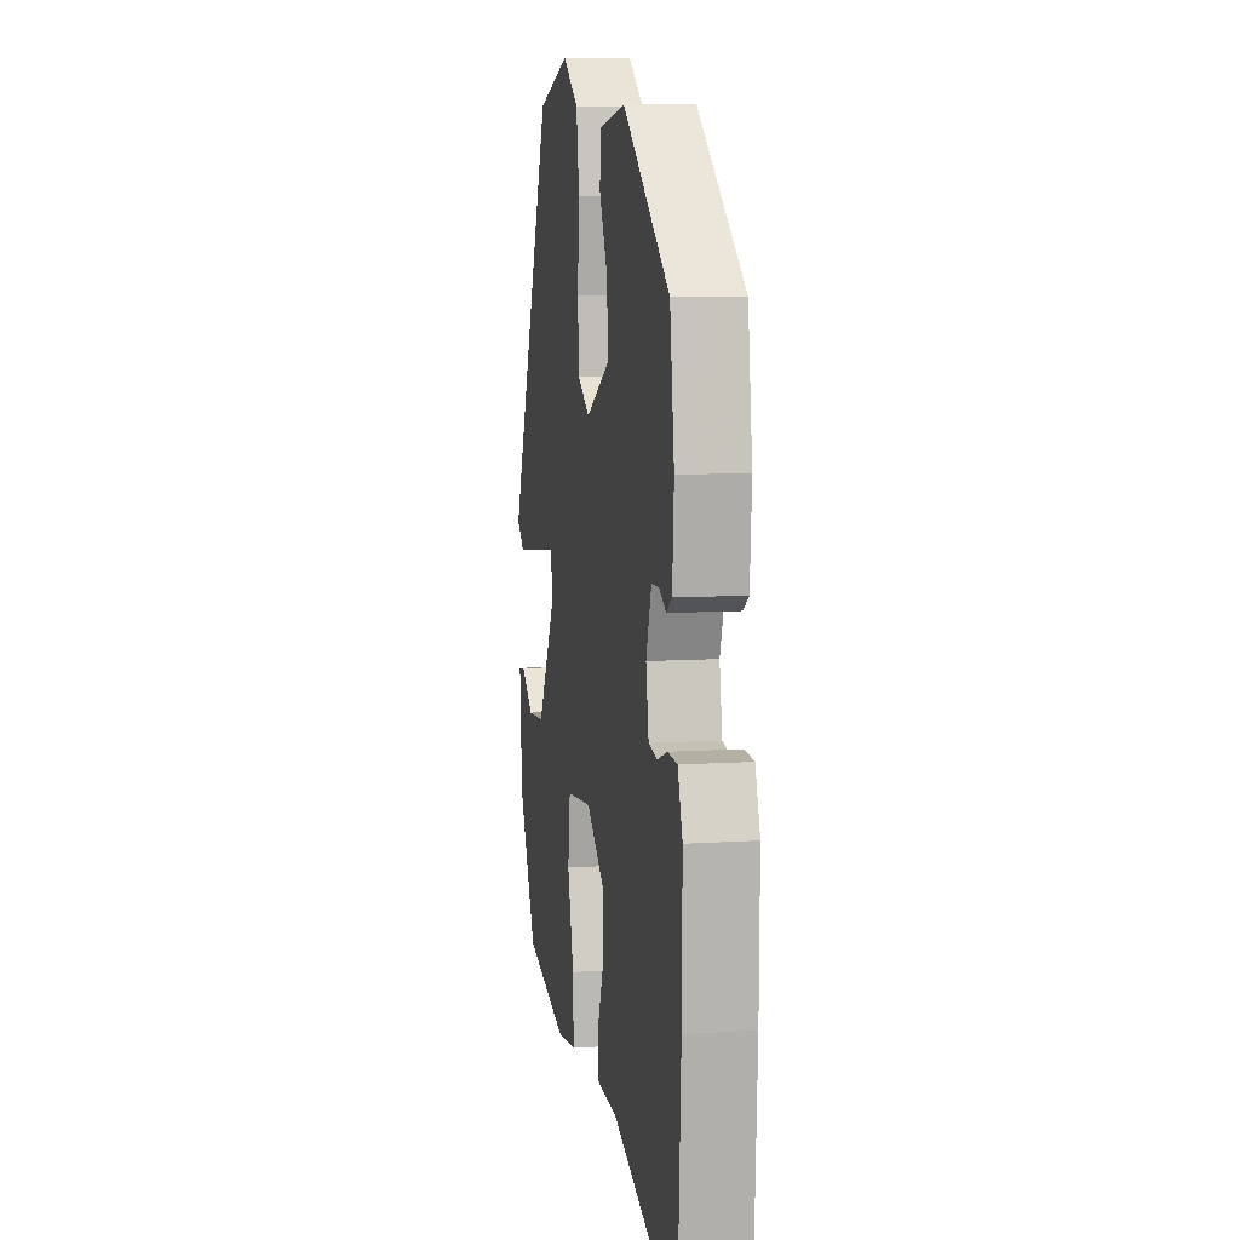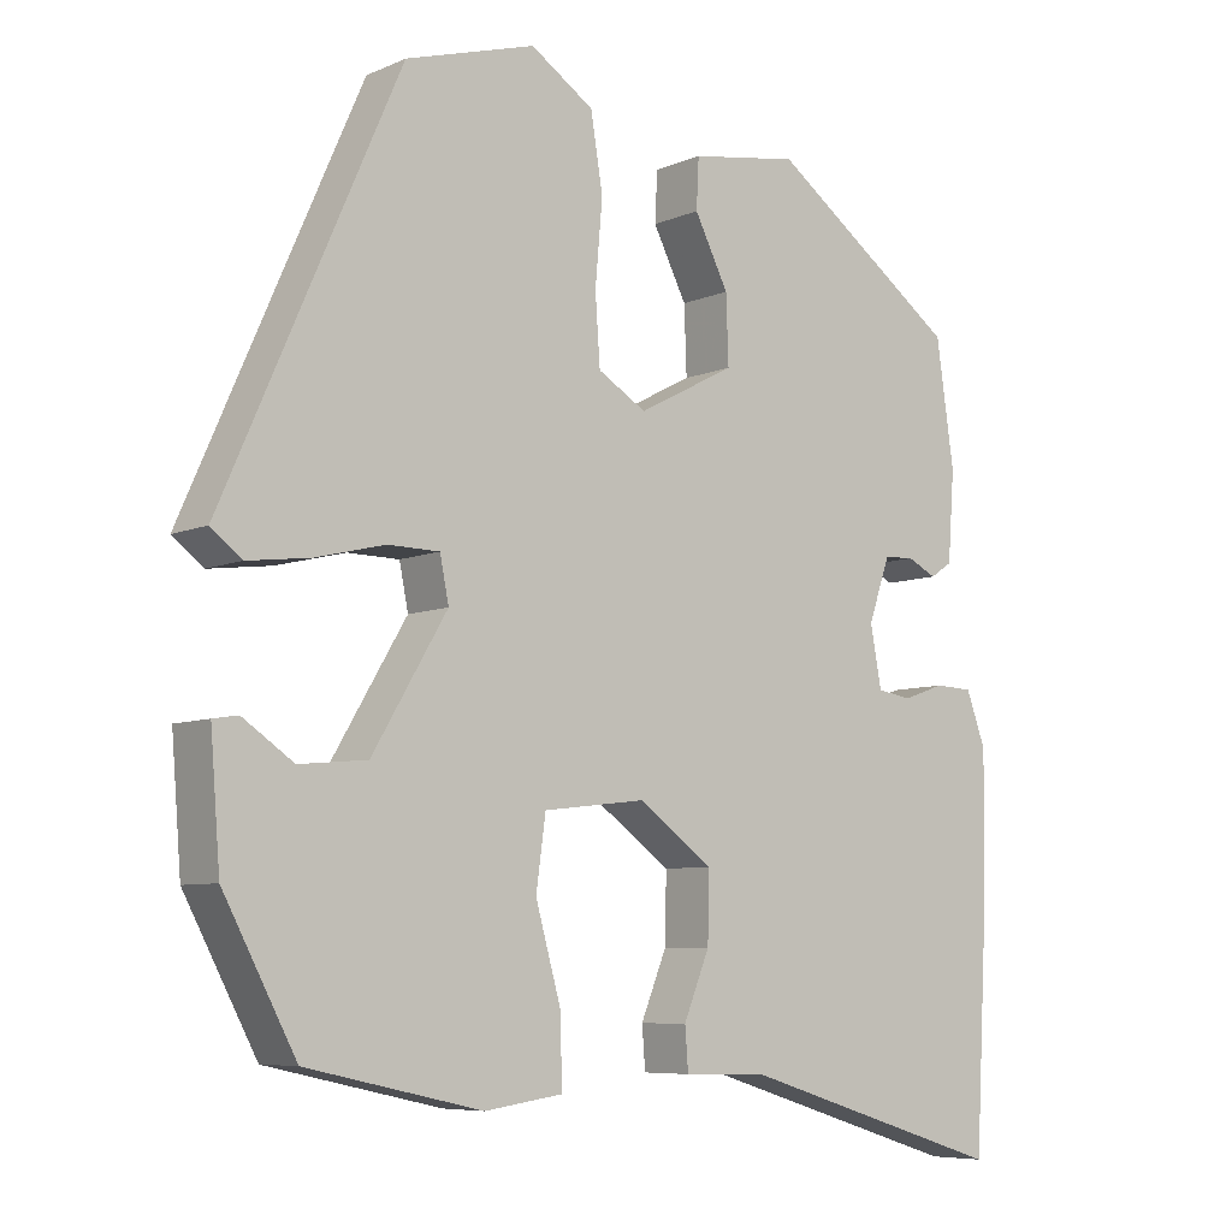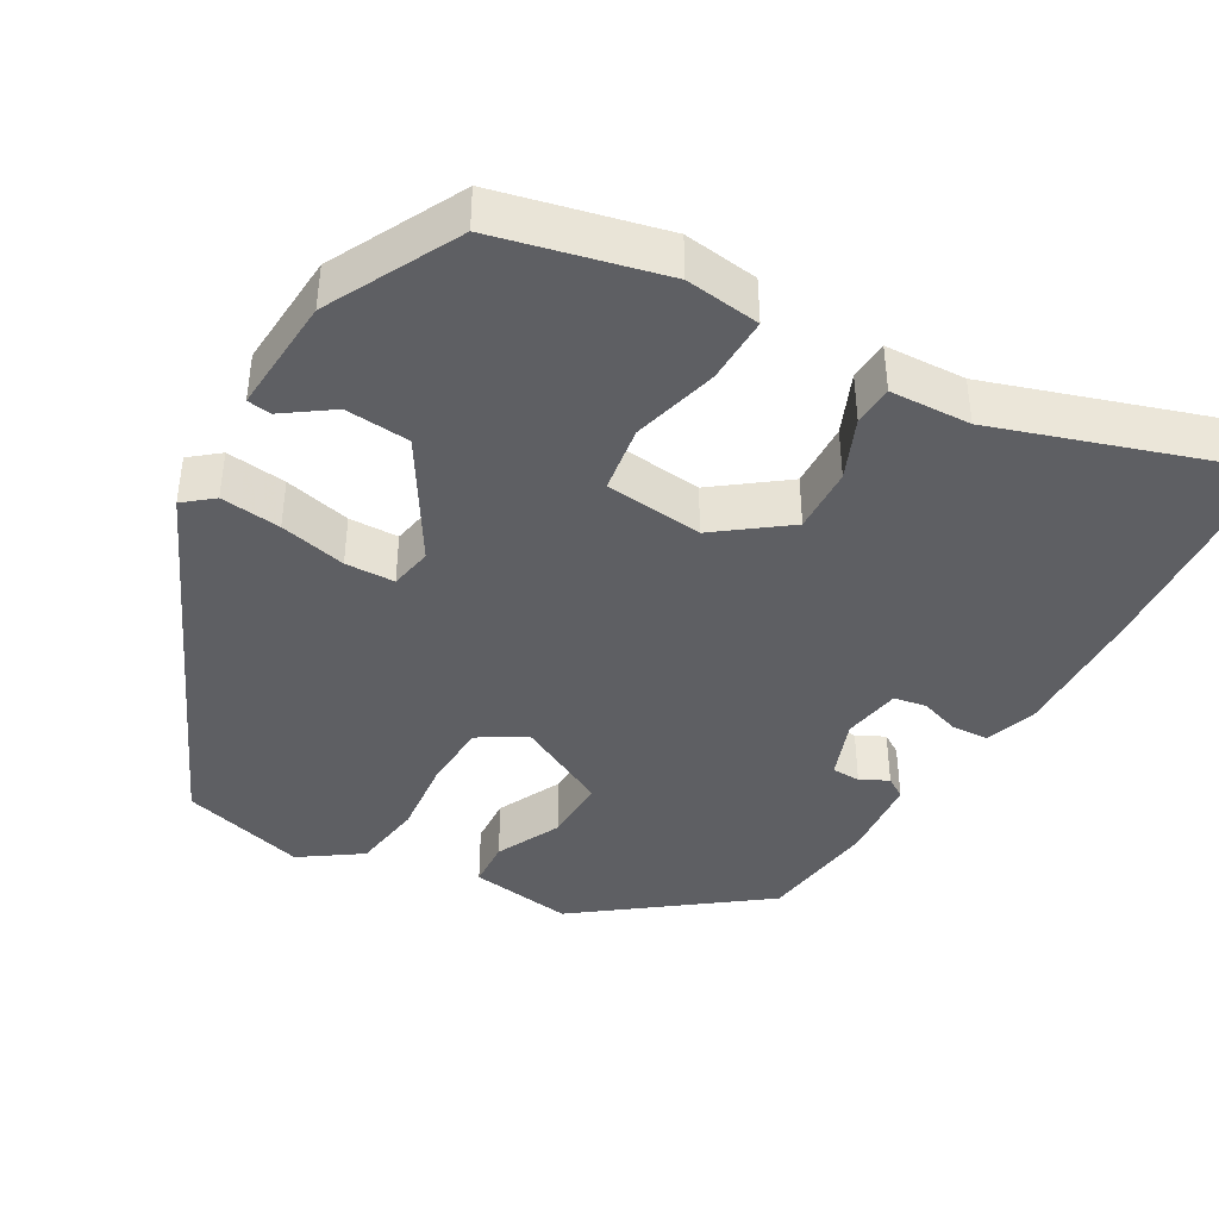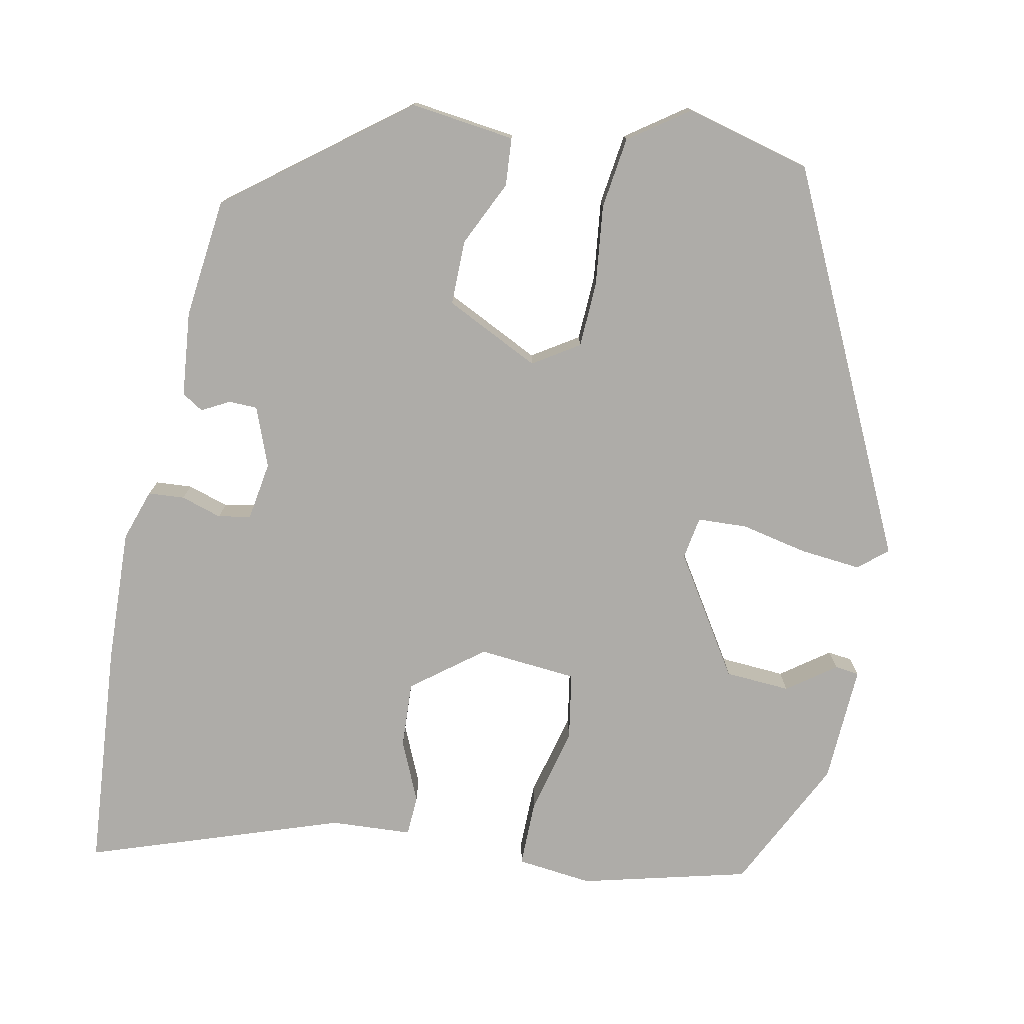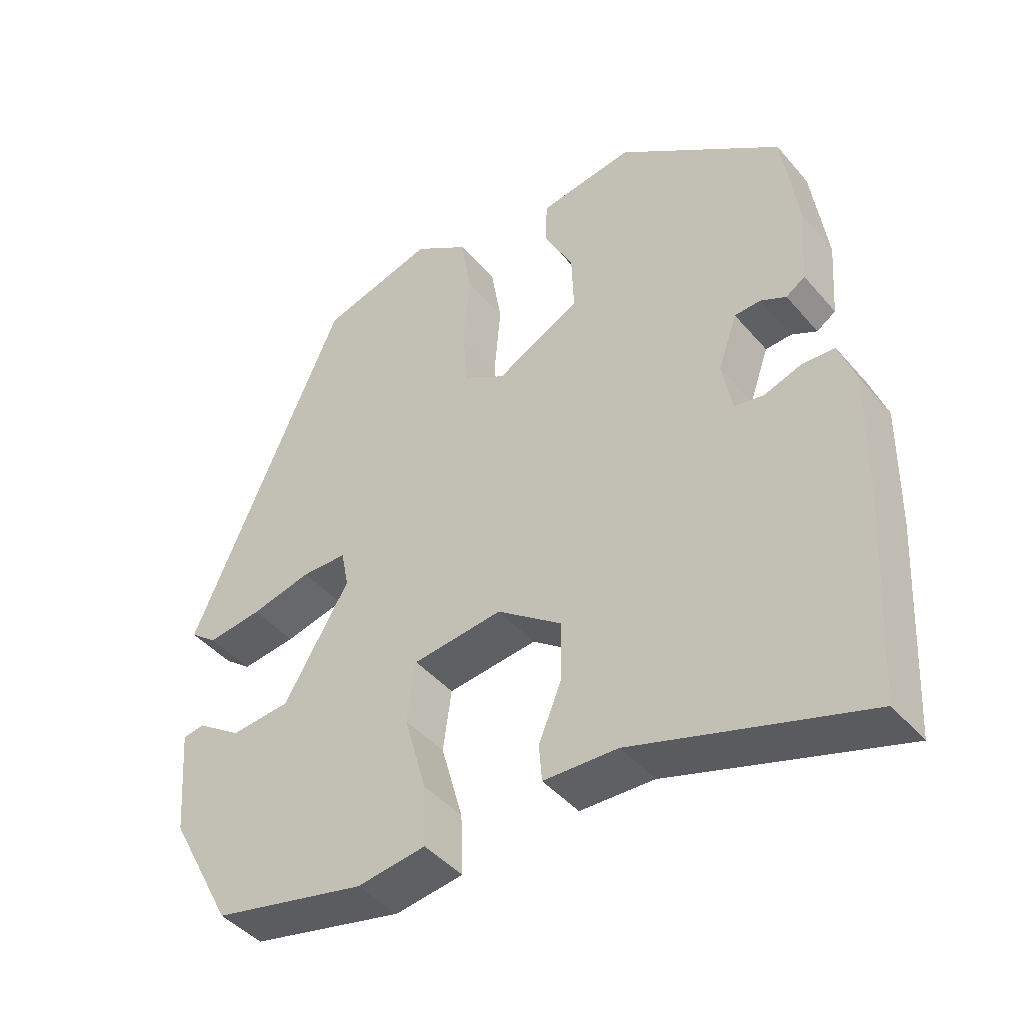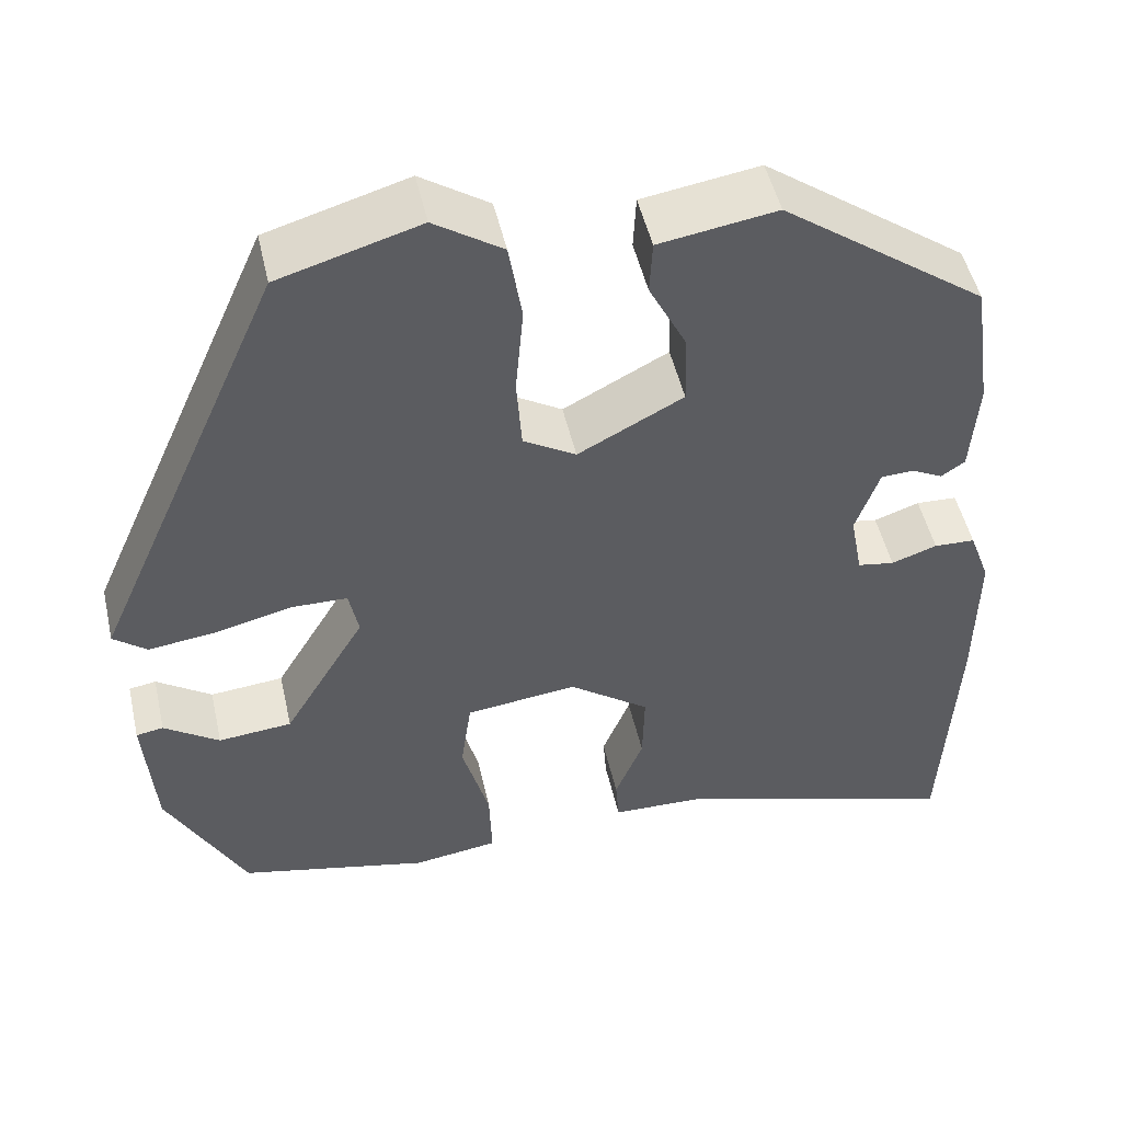
<metadata>
{"format":"obj","ext":"obj","renderer":"f3d","projection":"perspective","resolution":1024,"background":"white","views":[{"elev":9.1,"azim":-99.9,"up":"+Z"},{"elev":-7.1,"azim":140.7,"up":"+Z"},{"elev":-41.4,"azim":151.0,"up":"+Y"},{"elev":-76.8,"azim":-9.7,"up":"+Y"},{"elev":-43.6,"azim":-142.8,"up":"+Z"},{"elev":49.5,"azim":167.3,"up":"+Z"}]}
</metadata>
<code>
v 0.422 0.07 -0.502
v 0.205 0.07 -0.55
v 0.108 0.07 -0.536
v 0.111 0.07 -0.45
v 0.142 0.07 -0.339
v 0.13 0.07 -0.252
v 0.003 0.07 -0.237
v -0.089 0.07 -0.304
v -0.087 0.07 -0.389
v -0.055 0.07 -0.468
v -0.059 0.07 -0.52
v -0.164 0.07 -0.523
v -0.493 0.07 -0.625
v -0.509 0.07 -0.331
v -0.511 0.07 -0.157
v -0.487 0.07 -0.091
v -0.44 0.07 -0.089
v -0.388 0.07 -0.107
v -0.346 0.07 -0.1
v -0.332 0.07 -0.025
v -0.359 0.07 0.052
v -0.396 0.07 0.054
v -0.432 0.07 0.036
v -0.459 0.07 0.054
v -0.467 0.07 0.164
v -0.445 0.07 0.318
v -0.212 0.07 0.488
v -0.078 0.07 0.467
v -0.075 0.07 0.405
v -0.117 0.07 0.322
v -0.12 0.07 0.238
v 0 0.07 0.175
v 0.06 0.07 0.211
v 0.066 0.07 0.296
v 0.057 0.07 0.399
v 0.072 0.07 0.491
v 0.15 0.07 0.543
v 0.311 0.07 0.496
v 0.53 0.07 0
v 0.492 0.07 -0.03
v 0.414 0.07 -0.02
v 0.328 0.07 0.001
v 0.264 0.07 0
v 0.253 0.07 -0.055
v 0.346 0.07 -0.211
v 0.43 0.07 -0.219
v 0.493 0.07 -0.176
v 0.524 0.07 -0.181
v 0.512 0.07 -0.333
v 0.422 0 -0.502
v 0.205 0 -0.55
v 0.108 0 -0.536
v 0.111 0 -0.45
v 0.142 0 -0.339
v 0.13 0 -0.252
v 0.003 0 -0.237
v -0.089 0 -0.304
v -0.087 0 -0.389
v -0.055 0 -0.468
v -0.059 0 -0.52
v -0.164 0 -0.523
v -0.493 0 -0.625
v -0.509 0 -0.331
v -0.511 0 -0.157
v -0.487 0 -0.091
v -0.44 0 -0.089
v -0.388 0 -0.107
v -0.346 0 -0.1
v -0.332 0 -0.025
v -0.359 0 0.052
v -0.396 0 0.054
v -0.432 0 0.036
v -0.459 0 0.054
v -0.467 0 0.164
v -0.445 0 0.318
v -0.212 0 0.488
v -0.078 0 0.467
v -0.075 0 0.405
v -0.117 0 0.322
v -0.12 0 0.238
v 0 0 0.175
v 0.06 0 0.211
v 0.066 0 0.296
v 0.057 0 0.399
v 0.072 0 0.491
v 0.15 0 0.543
v 0.311 0 0.496
v 0.53 0 0
v 0.492 0 -0.03
v 0.414 0 -0.02
v 0.328 0 0.001
v 0.264 0 0
v 0.253 0 -0.055
v 0.346 0 -0.211
v 0.43 0 -0.219
v 0.493 0 -0.176
v 0.524 0 -0.181
v 0.512 0 -0.333
f 46 47 48 49
f 45 46 49 1
f 44 45 1 2
f 39 40 41 42
f 37 38 39 42
f 37 42 43
f 34 35 36 37
f 33 34 37 43
f 32 33 43 44
f 27 28 29 30
f 27 30 31
f 26 27 31
f 22 23 24 25
f 21 22 25 26
f 20 21 26 31
f 15 16 17 18
f 15 18 19
f 12 13 14 15
f 12 15 19
f 9 10 11 12
f 8 9 12 19
f 7 8 19 20
f 2 3 4 5
f 2 5 6
f 44 2 6
f 20 31 32 44
f 6 7 20 44
f 98 97 96 95
f 50 98 95 94
f 51 50 94 93
f 91 90 89 88
f 91 88 87 86
f 92 91 86
f 86 85 84 83
f 92 86 83 82
f 93 92 82 81
f 79 78 77 76
f 80 79 76
f 80 76 75
f 74 73 72 71
f 75 74 71 70
f 80 75 70 69
f 67 66 65 64
f 68 67 64
f 64 63 62 61
f 68 64 61
f 61 60 59 58
f 68 61 58 57
f 69 68 57 56
f 54 53 52 51
f 55 54 51
f 55 51 93
f 93 81 80 69
f 93 69 56 55
f 1 50 51 2
f 2 51 52 3
f 3 52 53 4
f 4 53 54 5
f 5 54 55 6
f 6 55 56 7
f 7 56 57 8
f 8 57 58 9
f 9 58 59 10
f 10 59 60 11
f 11 60 61 12
f 12 61 62 13
f 13 62 63 14
f 14 63 64 15
f 15 64 65 16
f 16 65 66 17
f 17 66 67 18
f 18 67 68 19
f 19 68 69 20
f 20 69 70 21
f 21 70 71 22
f 22 71 72 23
f 23 72 73 24
f 24 73 74 25
f 25 74 75 26
f 26 75 76 27
f 27 76 77 28
f 28 77 78 29
f 29 78 79 30
f 30 79 80 31
f 31 80 81 32
f 32 81 82 33
f 33 82 83 34
f 34 83 84 35
f 35 84 85 36
f 36 85 86 37
f 37 86 87 38
f 38 87 88 39
f 39 88 89 40
f 40 89 90 41
f 41 90 91 42
f 42 91 92 43
f 43 92 93 44
f 44 93 94 45
f 45 94 95 46
f 46 95 96 47
f 47 96 97 48
f 48 97 98 49
f 49 98 50 1

</code>
